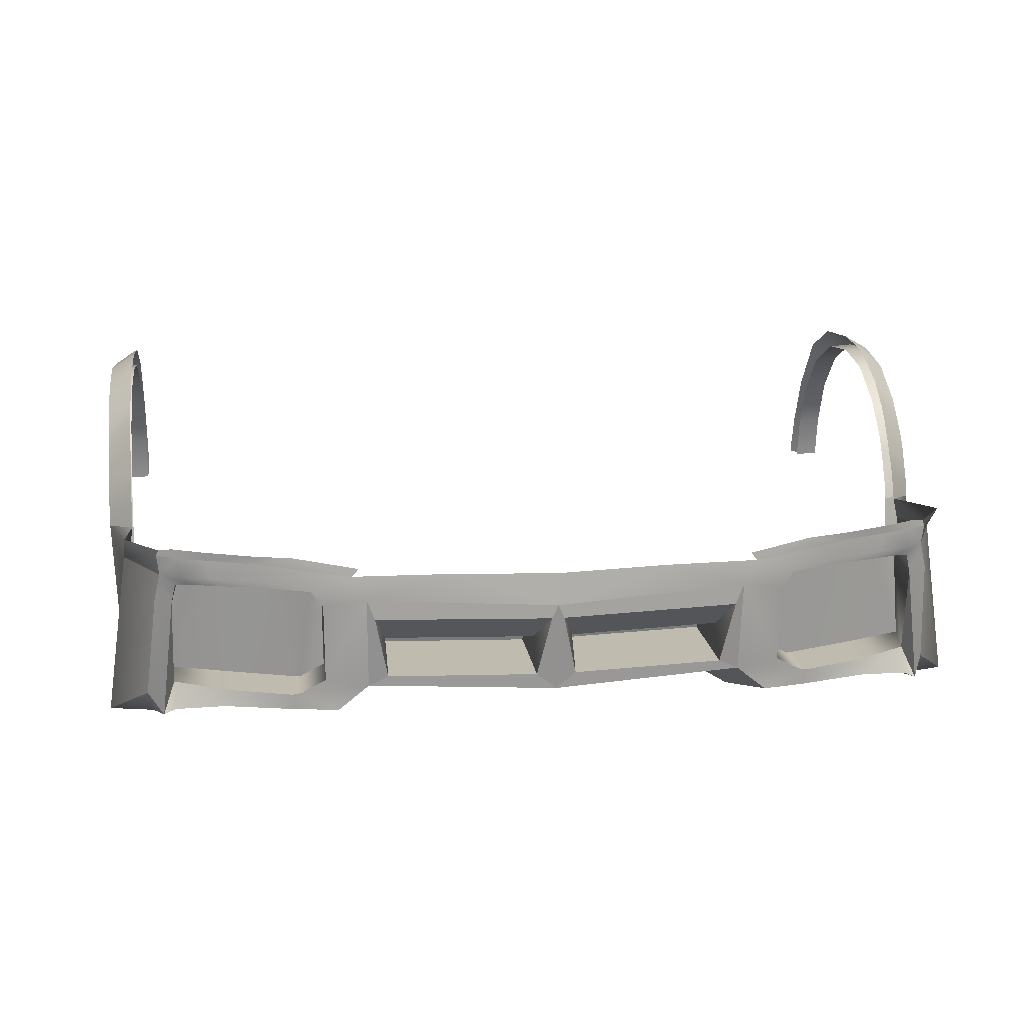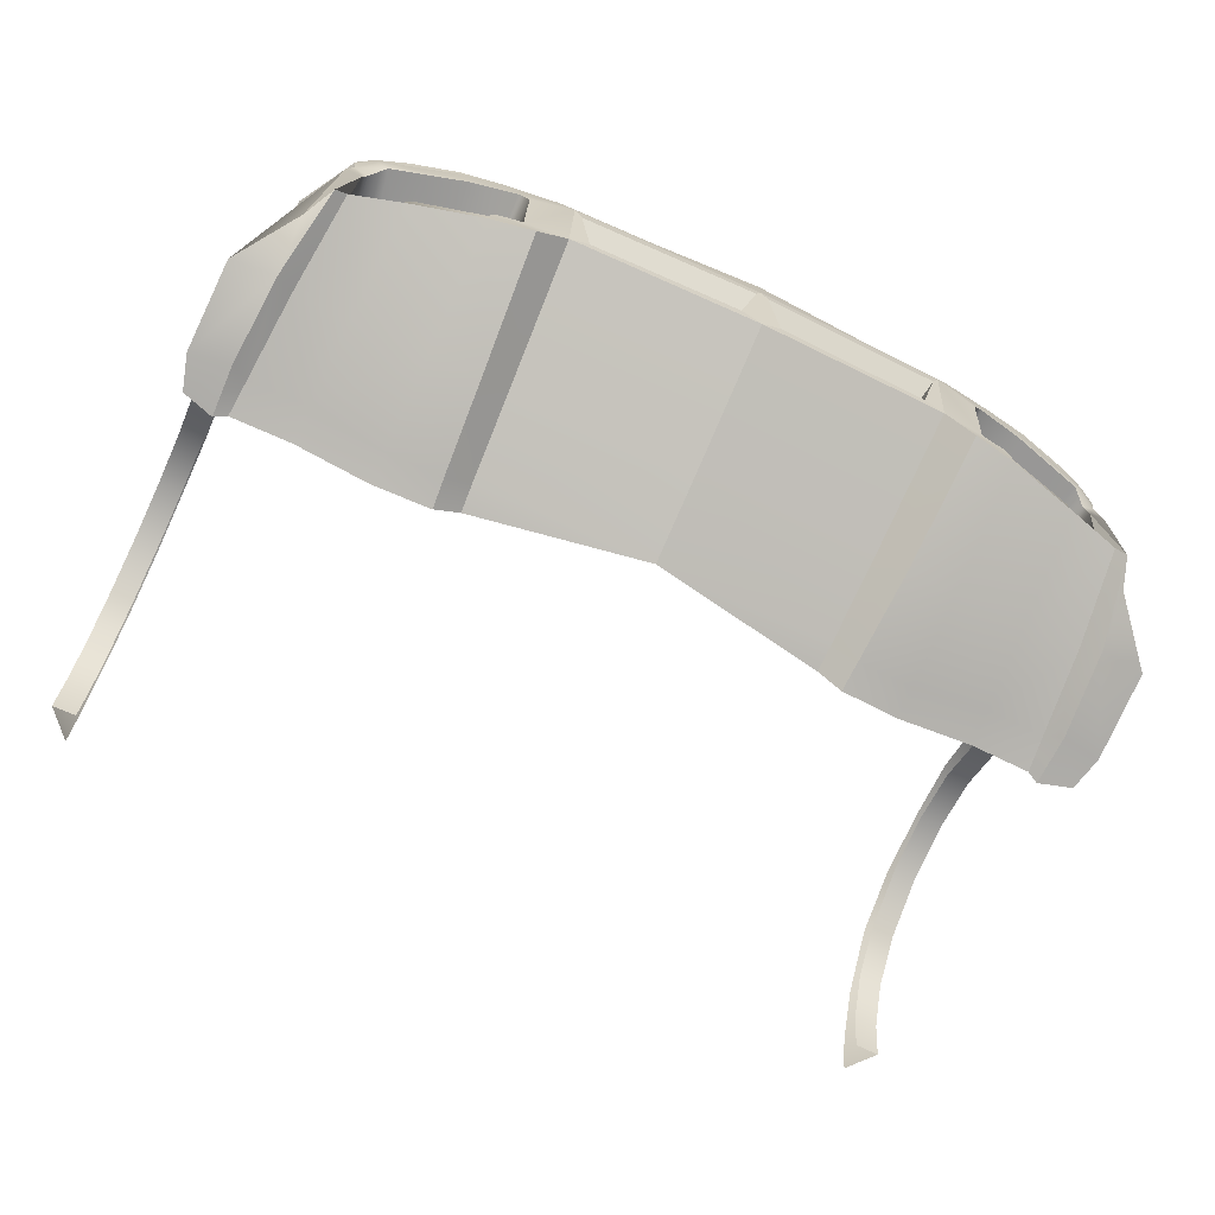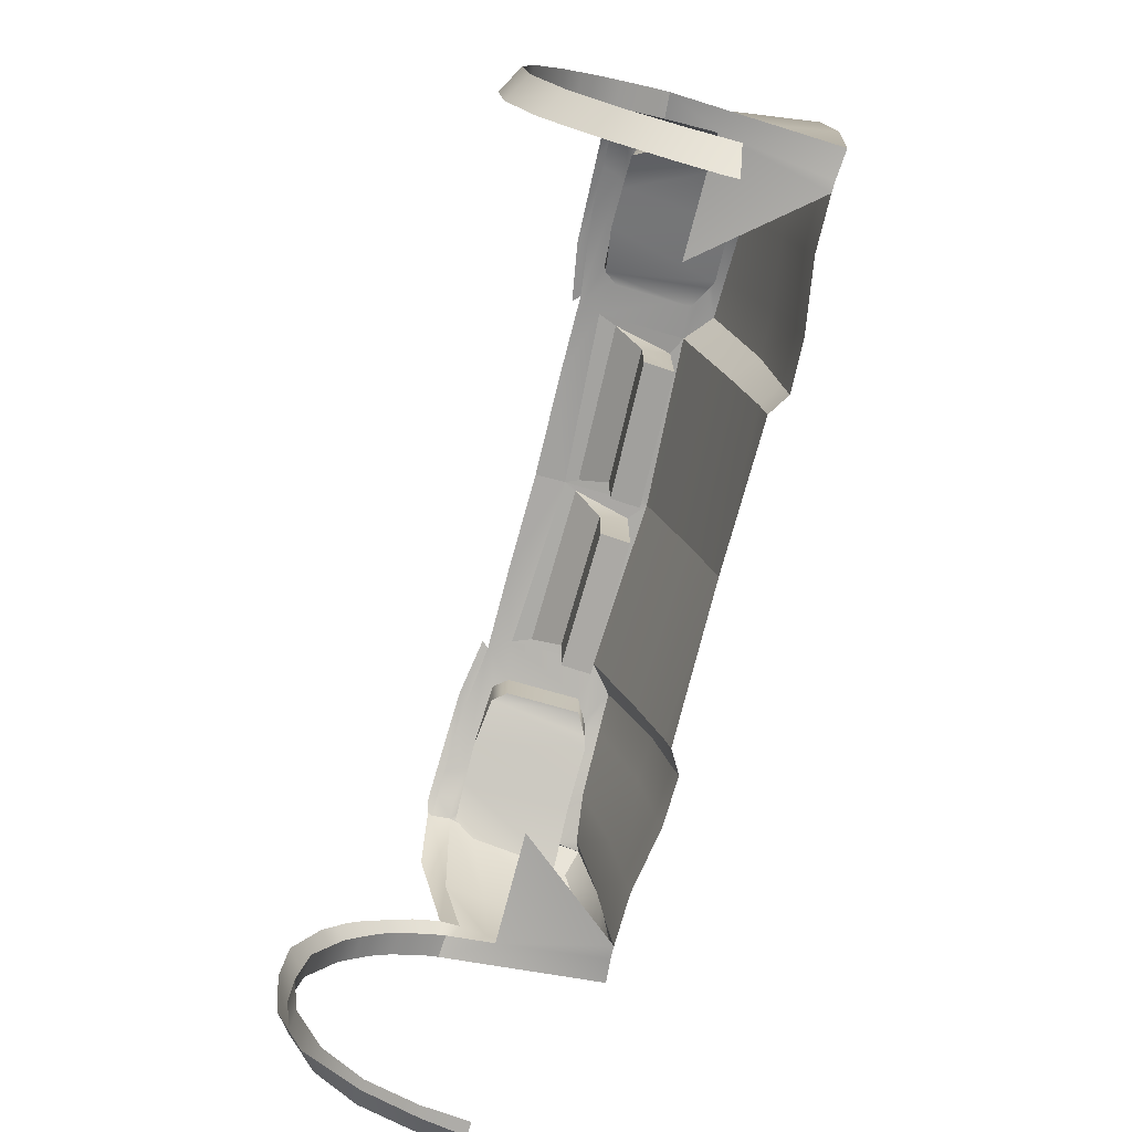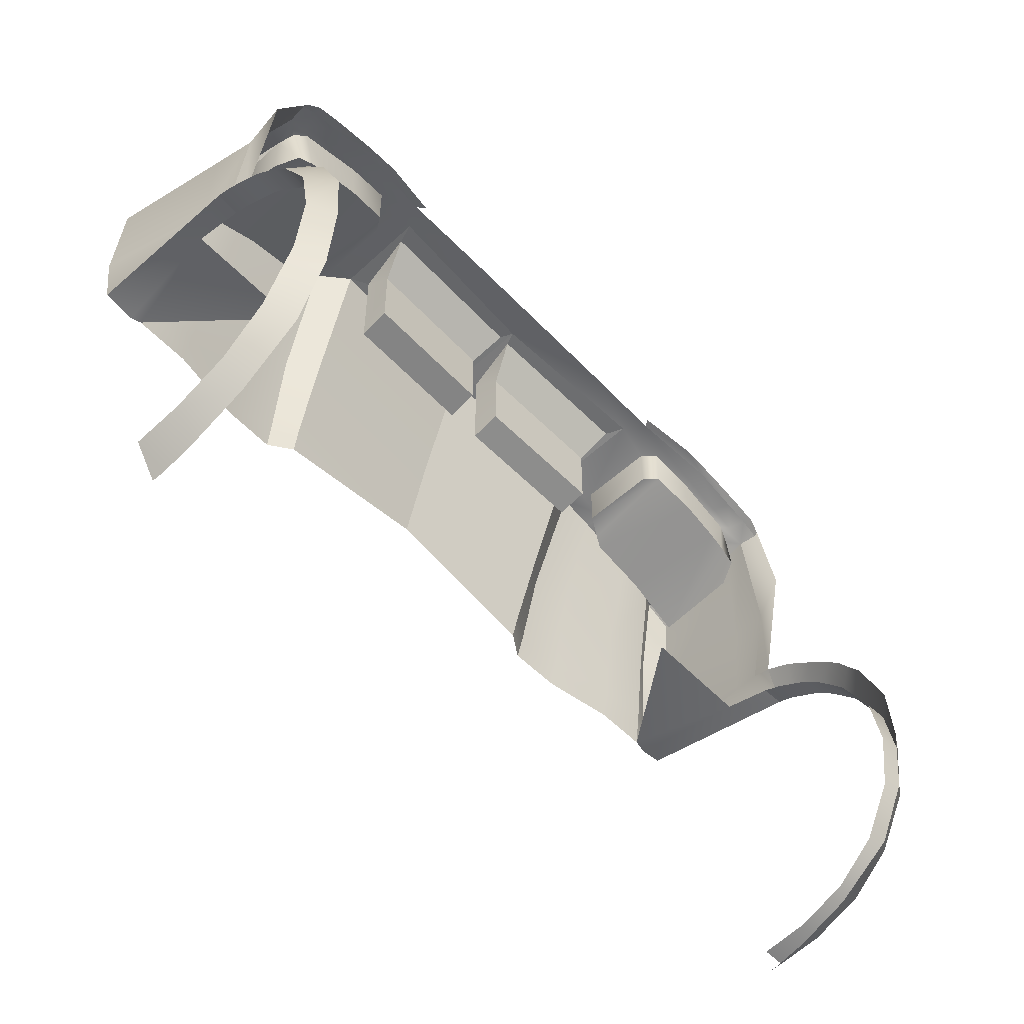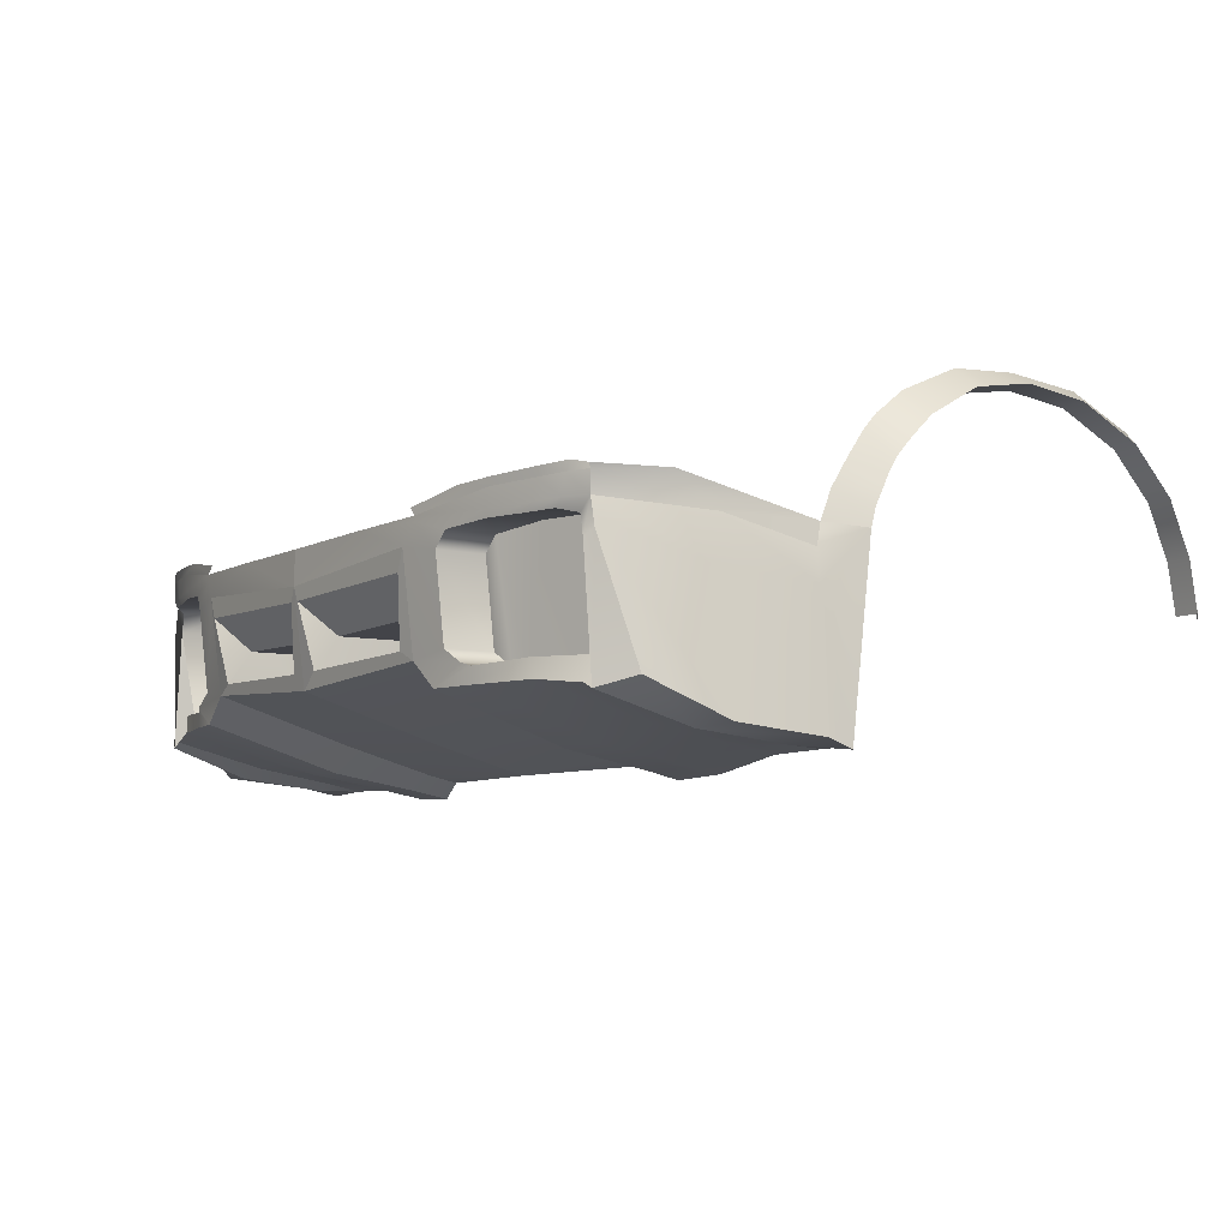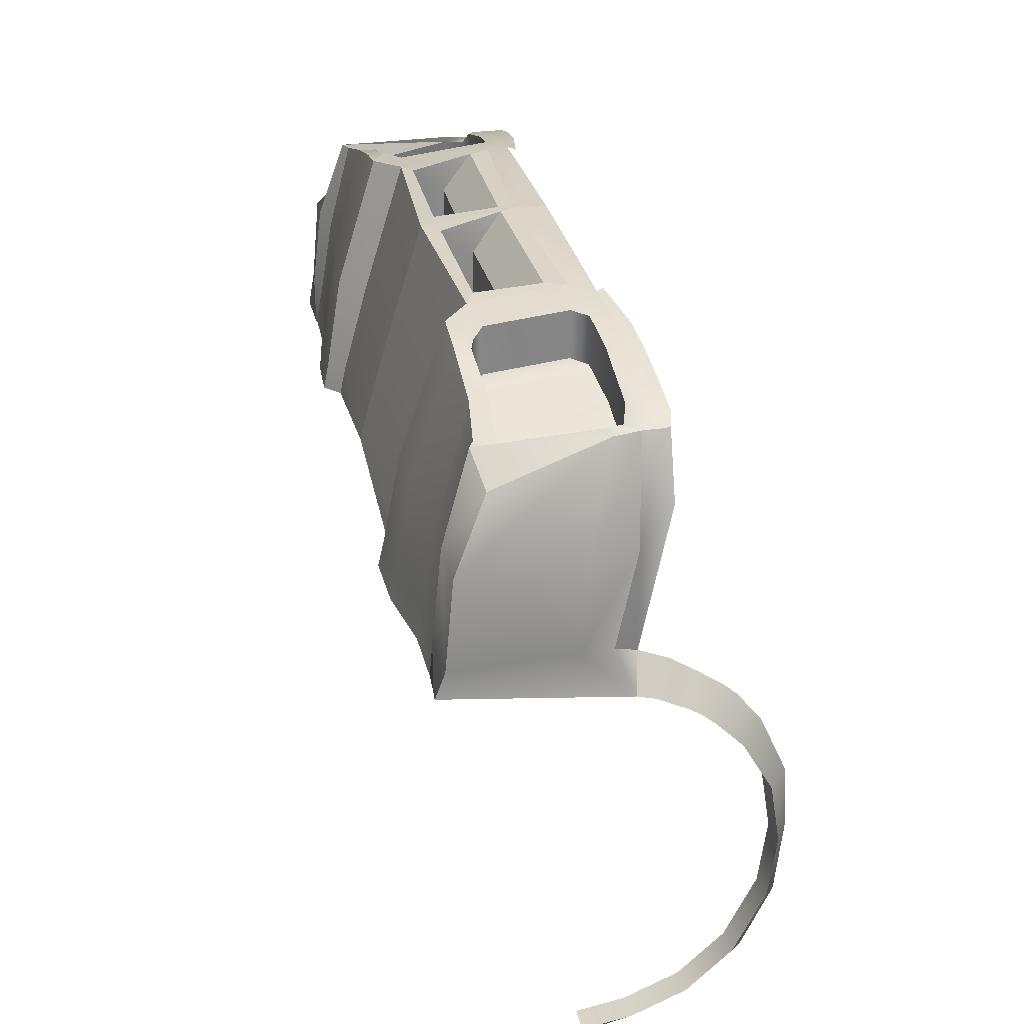
<metadata>
{"format":"obj","ext":"obj","renderer":"f3d","projection":"perspective","resolution":1024,"background":"white","views":[{"elev":16.1,"azim":-7.8,"up":"+Y"},{"elev":-71.8,"azim":-25.0,"up":"+Y"},{"elev":-74.4,"azim":-104.6,"up":"+Z"},{"elev":-51.9,"azim":131.6,"up":"+Z"},{"elev":-7.2,"azim":56.4,"up":"+Y"},{"elev":28.4,"azim":78.4,"up":"+Z"}]}
</metadata>
<code>
g Kit_3:default1
v 3.479 -0.6523 7.391
v 3.687 -0.107 6.823
v 3.687 -0.2086 6.912
v 3.687 -0.01488 6.732
v 3.687 -0.3171 6.979
v 3.687 0.1112 6.602
v 3.687 -0.4287 7.034
v 3.687 -0.5603 7.099
v 3.687 0.3473 6.193
v 3.687 -0.7036 7.137
v 3.687 0.4275 5.714
v 3.687 0.362 5.199
v 3.687 0.1154 4.704
v 3.687 -0.2397 4.374
v 3.687 -0.6675 4.192
v 3.687 -1.053 4.129
v 3.479 0.003897 7.014
v 3.479 0.121 6.907
v 3.479 0.1926 6.812
v 3.479 -0.2029 7.158
v 3.479 0.2997 6.684
v 3.479 -0.4218 7.298
v 3.479 -0.2808 7.208
v 3.479 0.5126 6.207
v 3.479 0.5464 5.686
v 3.479 0.4857 5.095
v 3.479 0.2465 4.587
v 3.479 -0.2368 4.208
v 3.479 -0.6873 4.005
v 3.479 -0.9749 3.922
v 3.482 -1.082 3.91
v 3.483 -0.1134 6.817
v 3.483 -0.2143 6.905
v 3.483 -0.02186 6.726
v 3.483 -0.3219 6.971
v 3.483 0.1028 6.596
v 3.483 -0.433 7.026
v 3.483 -0.5639 7.091
v 3.483 0.3358 6.19
v 3.483 -0.7177 7.143
v 3.483 0.4136 5.714
v 3.483 0.3496 5.202
v 3.483 0.1061 4.712
v 3.483 -0.2462 4.384
v 3.483 -0.671 4.203
v 3.483 -1.055 4.135
v 0 -0.8402 9.458
v 0 -1.592 9.362
v 0 -2.141 7.52
v 0 -1.935 8.269
v 3.512 -0.6694 8.217
v 3.503 -0.8265 7.44
v 3.188 -0.592 8.981
v 3.021 -0.5926 9.085
v 3.191 -1.949 8.195
v 3.256 -2.114 7.219
v 3.114 -1.76 8.981
v 3.236 -2.058 7.51
v 2.772 -0.5937 9.154
v 2.732 -1.957 8.202
v 2.754 -2.069 7.517
v 2.763 -2.125 7.232
v 2.706 -1.712 9.092
v 2.371 -0.5939 9.266
v 2.13 -2.052 8.218
v 2.132 -2.176 7.468
v 2.129 -1.712 9.24
v 2.133 -2.224 7.217
v 1.664 -0.5904 9.389
v 1.717 -2.062 8.226
v 1.671 -2.194 7.482
v 1.784 -1.712 9.301
v 1.653 -2.245 7.241
v 1.547 -0.7466 9.414
v 1.537 -1.507 9.319
v 1.461 -2.071 7.499
v 1.492 -1.857 8.238
v 1.449 -2.123 7.269
v 3.119 -1.573 8.837
v 2.952 -0.654 9.093
v 3.103 -0.8456 8.981
v 3.07 -0.689 8.981
v 2.671 -1.569 9.099
v 2.729 -0.655 9.154
v 2.155 -1.588 9.231
v 2.372 -0.6526 9.255
v 2.078 -1.561 9.266
v 1.984 -0.6799 9.335
v 1.892 -0.8028 9.355
v 1.884 -1.454 9.28
v 3.197 -1.573 8.456
v 2.873 -0.6227 8.657
v 3.126 -0.8114 8.491
v 3.022 -0.6221 8.562
v 2.671 -1.569 8.664
v 2.729 -0.6236 8.719
v 2.155 -1.588 8.796
v 2.372 -0.6239 8.819
v 2.078 -1.561 8.882
v 1.984 -0.6799 8.951
v 1.892 -0.8028 8.971
v 1.884 -1.454 8.896
v 3.347 -1.712 8.705
v 3.692 -2.009 8.248
v 3.702 -2.077 7.521
v 3.614 -2.14 7.253
v 3.327 -2.029 8.29
v 3.207 -1.803 8.981
v 3.371 -2.109 7.578
v 3.358 -2.109 7.165
v 3.206 -0.429 8.993
v 3.188 -0.3861 8.994
v 3.479 -0.4201 8.54
v 3.044 -0.4335 9.077
v 3.48 -1.142 7.214
v 2.452 -1.142 7.214
v 2.82 -0.4405 9.142
v 2.42 -0.4515 9.259
v 1.66 -0.5486 9.388
v 0.895 -0.5517 9.41
v 0 -0.5692 9.454
v 3.236 -0.8029 8.981
v 3.56 -1.027 8.225
v 3.542 -1.075 7.456
v 1.379 -1.43 9.334
v 0.1608 -1.459 9.368
v 1.386 -1.167 8.561
v 0.1608 -1.199 8.596
v 1.379 -1.43 8.486
v 0.1608 -1.459 8.52
v 1.386 -1.167 9.138
v 1.483 -0.9135 9.412
v 1.379 -1.427 9.335
v 0.1608 -1.199 9.172
v 0.05002 -0.9519 9.454
v 3.078 -0.3594 9.062
v 2.83 -0.3707 9.151
v 2.448 -0.3867 9.256
v 1.602 -0.4871 9.386
v 2.114 -0.4003 9.312
v -3.479 -0.6523 7.391
v -3.687 -0.107 6.823
v -3.687 -0.2086 6.912
v -3.687 -0.01488 6.732
v -3.687 -0.3171 6.979
v -3.687 0.1112 6.602
v -3.687 -0.4287 7.034
v -3.687 -0.5603 7.099
v -3.687 0.3473 6.193
v -3.687 -0.7036 7.137
v -3.687 0.4275 5.714
v -3.687 0.362 5.199
v -3.687 0.1154 4.704
v -3.687 -0.2397 4.374
v -3.687 -0.6675 4.192
v -3.687 -1.053 4.129
v -3.479 0.003897 7.014
v -3.479 0.121 6.907
v -3.479 0.1926 6.812
v -3.479 -0.2029 7.158
v -3.479 0.2997 6.684
v -3.479 -0.4218 7.298
v -3.479 -0.2808 7.208
v -3.479 0.5126 6.207
v -3.479 0.5464 5.686
v -3.479 0.4857 5.095
v -3.479 0.2465 4.587
v -3.479 -0.2368 4.208
v -3.479 -0.6873 4.005
v -3.479 -0.9749 3.922
v -3.482 -1.082 3.91
v -3.483 -0.1134 6.817
v -3.483 -0.2143 6.905
v -3.483 -0.02186 6.726
v -3.483 -0.3219 6.971
v -3.483 0.1028 6.596
v -3.483 -0.433 7.026
v -3.483 -0.5639 7.091
v -3.483 0.3358 6.19
v -3.483 -0.7177 7.143
v -3.483 0.4136 5.714
v -3.483 0.3496 5.202
v -3.483 0.1061 4.712
v -3.483 -0.2462 4.384
v -3.483 -0.671 4.203
v -3.483 -1.055 4.135
v -3.512 -0.6694 8.217
v -3.503 -0.8265 7.44
v -3.188 -0.592 8.981
v -3.021 -0.5926 9.085
v -3.191 -1.949 8.195
v -3.256 -2.114 7.219
v -3.114 -1.76 8.981
v -3.236 -2.058 7.51
v -2.772 -0.5937 9.154
v -2.732 -1.957 8.202
v -2.754 -2.069 7.517
v -2.763 -2.125 7.232
v -2.706 -1.712 9.092
v -2.371 -0.5939 9.266
v -2.13 -2.052 8.218
v -2.132 -2.176 7.468
v -2.129 -1.712 9.24
v -2.133 -2.224 7.217
v -1.664 -0.5904 9.389
v -1.717 -2.062 8.226
v -1.671 -2.194 7.482
v -1.784 -1.712 9.301
v -1.653 -2.245 7.241
v -1.547 -0.7466 9.414
v -1.537 -1.507 9.319
v -1.461 -2.071 7.499
v -1.492 -1.857 8.238
v -1.449 -2.123 7.269
v -3.119 -1.573 8.837
v -2.952 -0.654 9.093
v -3.103 -0.8456 8.981
v -3.07 -0.689 8.981
v -2.671 -1.569 9.099
v -2.729 -0.655 9.154
v -2.155 -1.588 9.231
v -2.372 -0.6526 9.255
v -2.078 -1.561 9.266
v -1.984 -0.6799 9.335
v -1.892 -0.8028 9.355
v -1.884 -1.454 9.28
v -3.197 -1.573 8.456
v -2.873 -0.6227 8.657
v -3.126 -0.8114 8.491
v -3.022 -0.6221 8.562
v -2.671 -1.569 8.664
v -2.729 -0.6236 8.719
v -2.155 -1.588 8.796
v -2.372 -0.6239 8.819
v -2.078 -1.561 8.882
v -1.984 -0.6799 8.951
v -1.892 -0.8028 8.971
v -1.884 -1.454 8.896
v -3.347 -1.712 8.705
v -3.692 -2.009 8.248
v -3.702 -2.077 7.521
v -3.614 -2.14 7.253
v -3.327 -2.029 8.29
v -3.207 -1.803 8.981
v -3.371 -2.109 7.578
v -3.358 -2.109 7.165
v -3.206 -0.429 8.993
v -3.188 -0.3861 8.994
v -3.479 -0.4201 8.54
v -3.044 -0.4335 9.077
v -3.48 -1.142 7.214
v -2.452 -1.142 7.214
v -2.82 -0.4405 9.142
v -2.42 -0.4515 9.259
v -1.66 -0.5486 9.388
v -0.895 -0.5517 9.41
v -3.236 -0.8029 8.981
v -3.56 -1.027 8.225
v -3.542 -1.075 7.456
v -1.379 -1.43 9.334
v -0.1608 -1.459 9.368
v -1.386 -1.167 8.561
v -0.1608 -1.199 8.596
v -1.379 -1.43 8.486
v -0.1608 -1.459 8.52
v -1.386 -1.167 9.138
v -1.483 -0.9135 9.412
v -1.379 -1.427 9.335
v -0.1608 -1.199 9.172
v -0.05002 -0.9519 9.454
v -3.078 -0.3594 9.062
v -2.83 -0.3707 9.151
v -2.448 -0.3867 9.256
v -1.602 -0.4871 9.386
v -2.114 -0.4003 9.312
g Kit_3:group Kit_3:polySurface67 BumperRear3 Kit_3:polySurface1 group7
f 2 18 17 3
f 4 19 18 2
f 17 20 5 3
f 6 21 19 4
f 7 23 22 8
f 9 24 21 6
f 22 1 10 8
f 11 25 24 9
f 13 27 26 12
f 14 28 27 13
f 15 29 28 14
f 16 31 30
f 30 29 15 16
f 32 2 3 33
f 34 4 2 32
f 33 3 5 35
f 36 6 4 34
f 37 7 8 38
f 39 9 6 36
f 38 8 10 40
f 41 11 9 39
f 42 12 11 41
f 11 12 26 25
f 43 13 12 42
f 44 14 13 43
f 45 15 14 44
f 46 16 15 45
f 7 5 20 23
f 35 5 7 37
f 51 52 1 113
f 113 112 111 51
f 104 123 122 103
f 114 54 53 111
f 92 91 93 94
f 103 108 107 104
f 107 109 105 104
f 56 116 115
f 117 59 54 114
f 109 110 106 105
f 96 95 91 92
f 57 63 60 55
f 55 60 61 58
f 58 61 62 56
f 118 64 59 117
f 98 97 95 96
f 65 66 61 60
f 63 67 65 60
f 66 68 62 61
f 119 69 64 118
f 100 99 97 98
f 70 71 66 65
f 67 72 70 65
f 71 73 68 66
f 120 74 69 119
f 100 101 102 99
f 70 77 76 71
f 72 75 77 70
f 71 76 78 73
f 120 121 47 74
f 128 130 129 127
f 48 50 77 75
f 49 78 76
f 50 49 76 77
f 51 111 53
f 69 74 89 88
f 74 75 90 89
f 64 69 88 86
f 59 64 86 84
f 54 59 84 80
f 80 82 53 54
f 79 83 63 57
f 83 85 67 63
f 85 87 72 67
f 87 90 75 72
f 88 89 101 100
f 89 90 102 101
f 90 87 99 102
f 87 85 97 99
f 85 83 95 97
f 83 79 91 95
f 93 91 79 81
f 94 93 81 82
f 92 94 82 80
f 80 84 96 92
f 98 96 84 86
f 100 98 86 88
f 10 106 115 40
f 124 105 106 10
f 104 105 124 123
f 55 107 108 57
f 58 109 107 55
f 115 106 110 56
f 56 110 109 58
f 108 79 57
f 108 103 122 81
f 53 82 81 122
f 123 51 53 122
f 124 52 51 123
f 52 124 10 1
f 108 81 79
f 47 135 132 74
f 74 132 133 125 75
f 75 125 126 48
f 48 126 135 47
f 134 128 127 131
f 125 129 130 126
f 126 130 128 134
f 131 127 129 125 133
f 132 135 134 131
f 131 133 132
f 134 135 126
f 136 114 111 112
f 137 117 114 136
f 138 118 117 137
f 140 139 119 118
f 140 118 138
f 142 143 157 158
f 144 142 158 159
f 157 143 145 160
f 146 144 159 161
f 147 148 162 163
f 149 146 161 164
f 162 148 150 141
f 151 149 164 165
f 153 152 166 167
f 154 153 167 168
f 155 154 168 169
f 156 170 171
f 170 156 155 169
f 172 173 143 142
f 174 172 142 144
f 173 175 145 143
f 176 174 144 146
f 177 178 148 147
f 179 176 146 149
f 178 180 150 148
f 181 179 149 151
f 182 181 151 152
f 151 165 166 152
f 183 182 152 153
f 184 183 153 154
f 185 184 154 155
f 186 185 155 156
f 147 163 160 145
f 175 177 147 145
f 187 249 141 188
f 249 187 247 248
f 240 239 257 258
f 250 247 189 190
f 228 230 229 227
f 239 240 243 244
f 243 240 241 245
f 192 251 252
f 253 250 190 195
f 245 241 242 246
f 232 228 227 231
f 193 191 196 199
f 191 194 197 196
f 194 192 198 197
f 254 253 195 200
f 234 232 231 233
f 201 196 197 202
f 199 196 201 203
f 202 197 198 204
f 255 254 200 205
f 236 234 233 235
f 206 201 202 207
f 203 201 206 208
f 207 202 204 209
f 256 255 205 210
f 236 235 238 237
f 206 207 212 213
f 208 206 213 211
f 207 209 214 212
f 256 210 47 121
f 263 262 264 265
f 48 211 213 50
f 49 212 214
f 50 213 212 49
f 187 189 247
f 205 224 225 210
f 210 225 226 211
f 200 222 224 205
f 195 220 222 200
f 190 216 220 195
f 216 190 189 218
f 215 193 199 219
f 219 199 203 221
f 221 203 208 223
f 223 208 211 226
f 224 236 237 225
f 225 237 238 226
f 226 238 235 223
f 223 235 233 221
f 221 233 231 219
f 219 231 227 215
f 229 217 215 227
f 230 218 217 229
f 228 216 218 230
f 216 228 232 220
f 234 222 220 232
f 236 224 222 234
f 150 180 251 242
f 259 150 242 241
f 240 258 259 241
f 191 193 244 243
f 194 191 243 245
f 251 192 246 242
f 192 194 245 246
f 244 193 215
f 244 217 257 239
f 189 257 217 218
f 258 257 189 187
f 259 258 187 188
f 188 141 150 259
f 244 215 217
f 47 210 267 270
f 210 211 260 268 267
f 211 48 261 260
f 48 47 270 261
f 269 266 262 263
f 260 261 265 264
f 261 269 263 265
f 266 268 260 264 262
f 267 266 269 270
f 266 267 268
f 269 261 270
f 271 248 247 250
f 272 271 250 253
f 273 272 253 254
f 275 254 255 274
f 275 273 254

</code>
